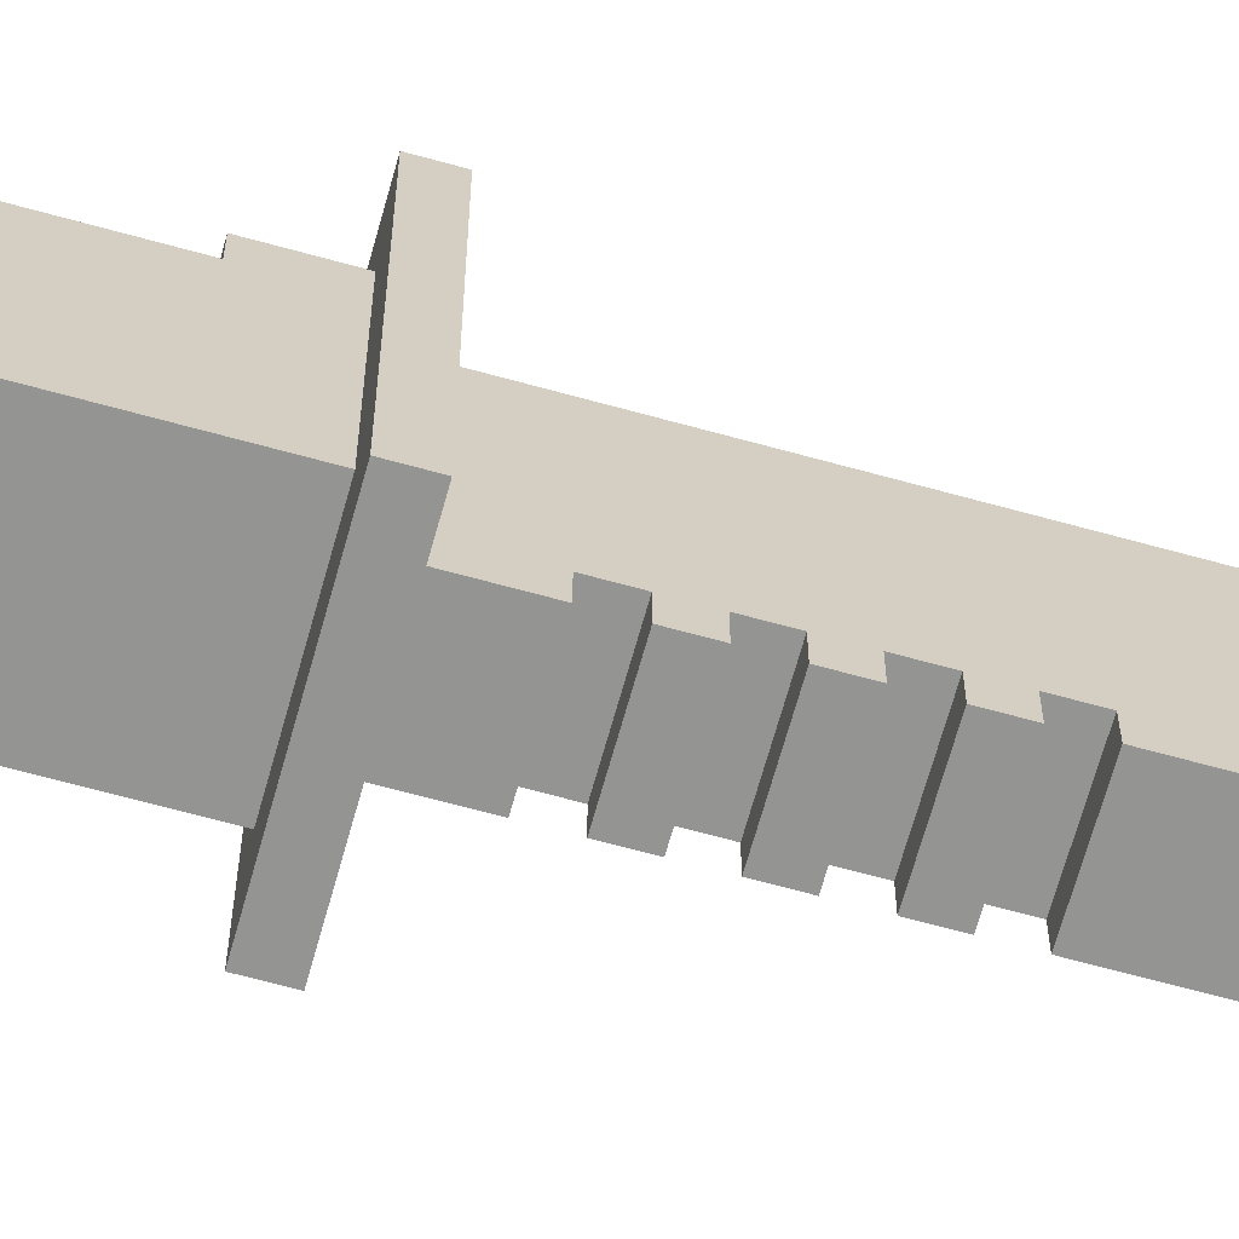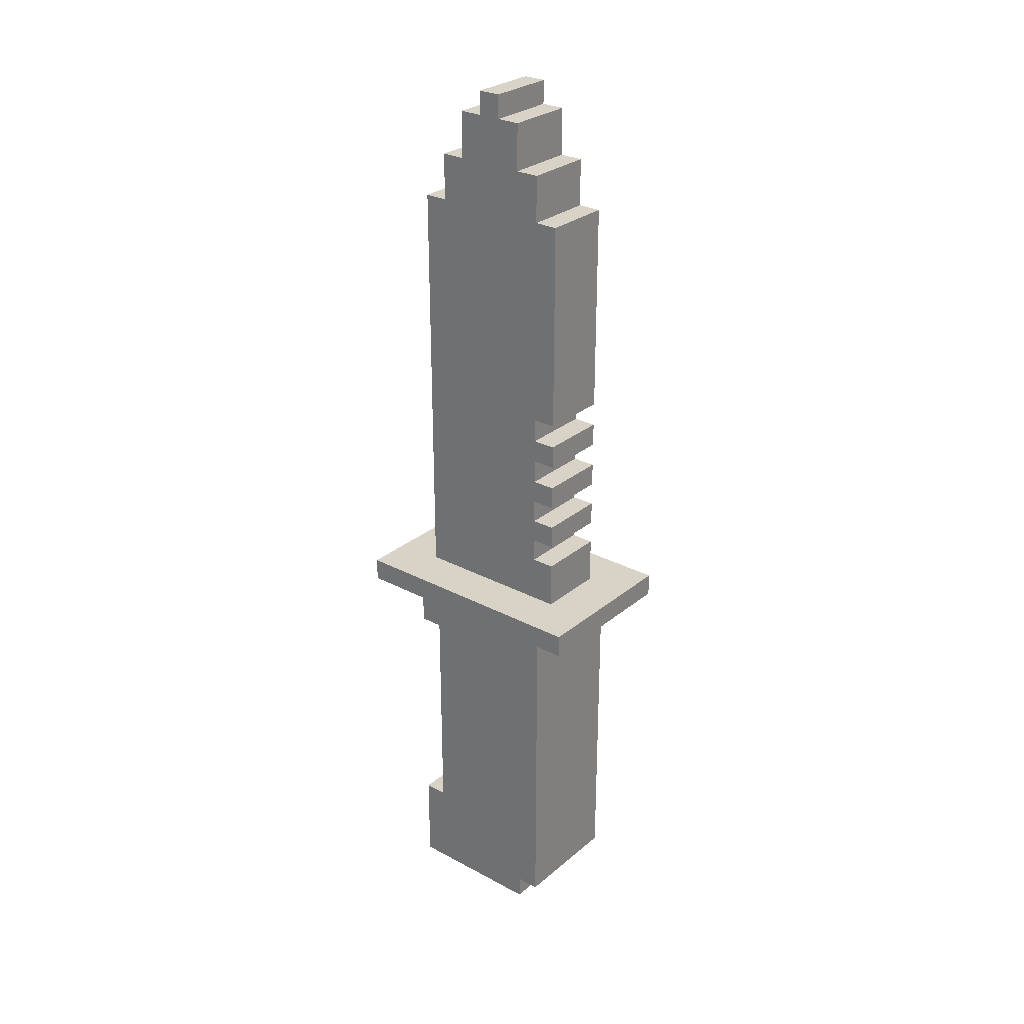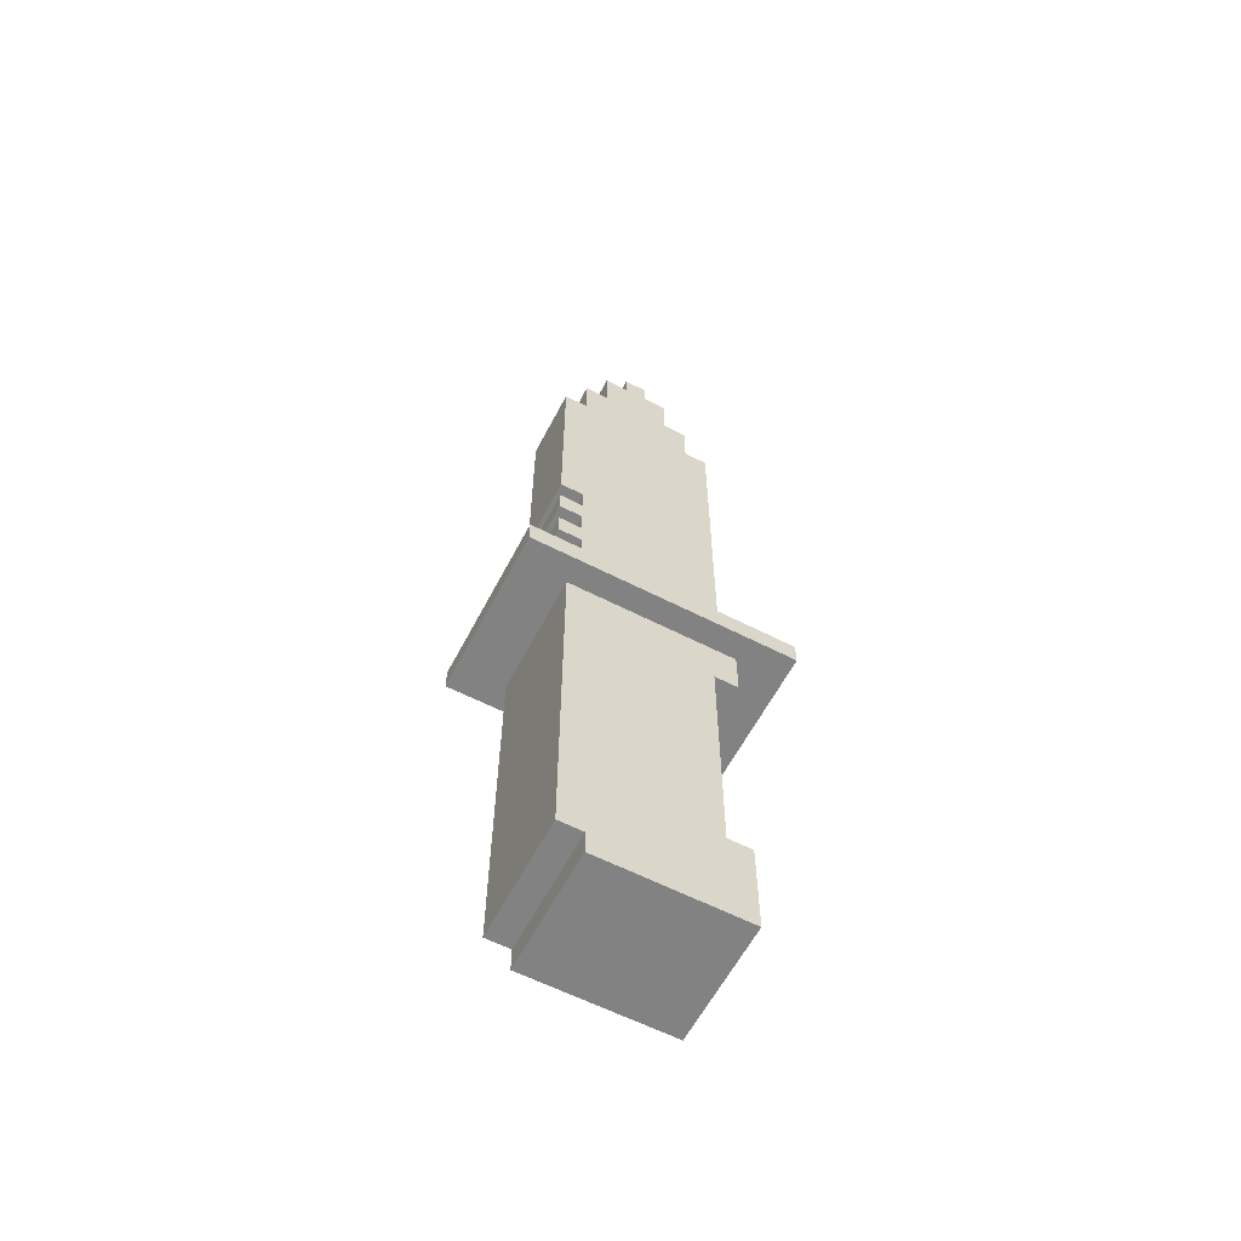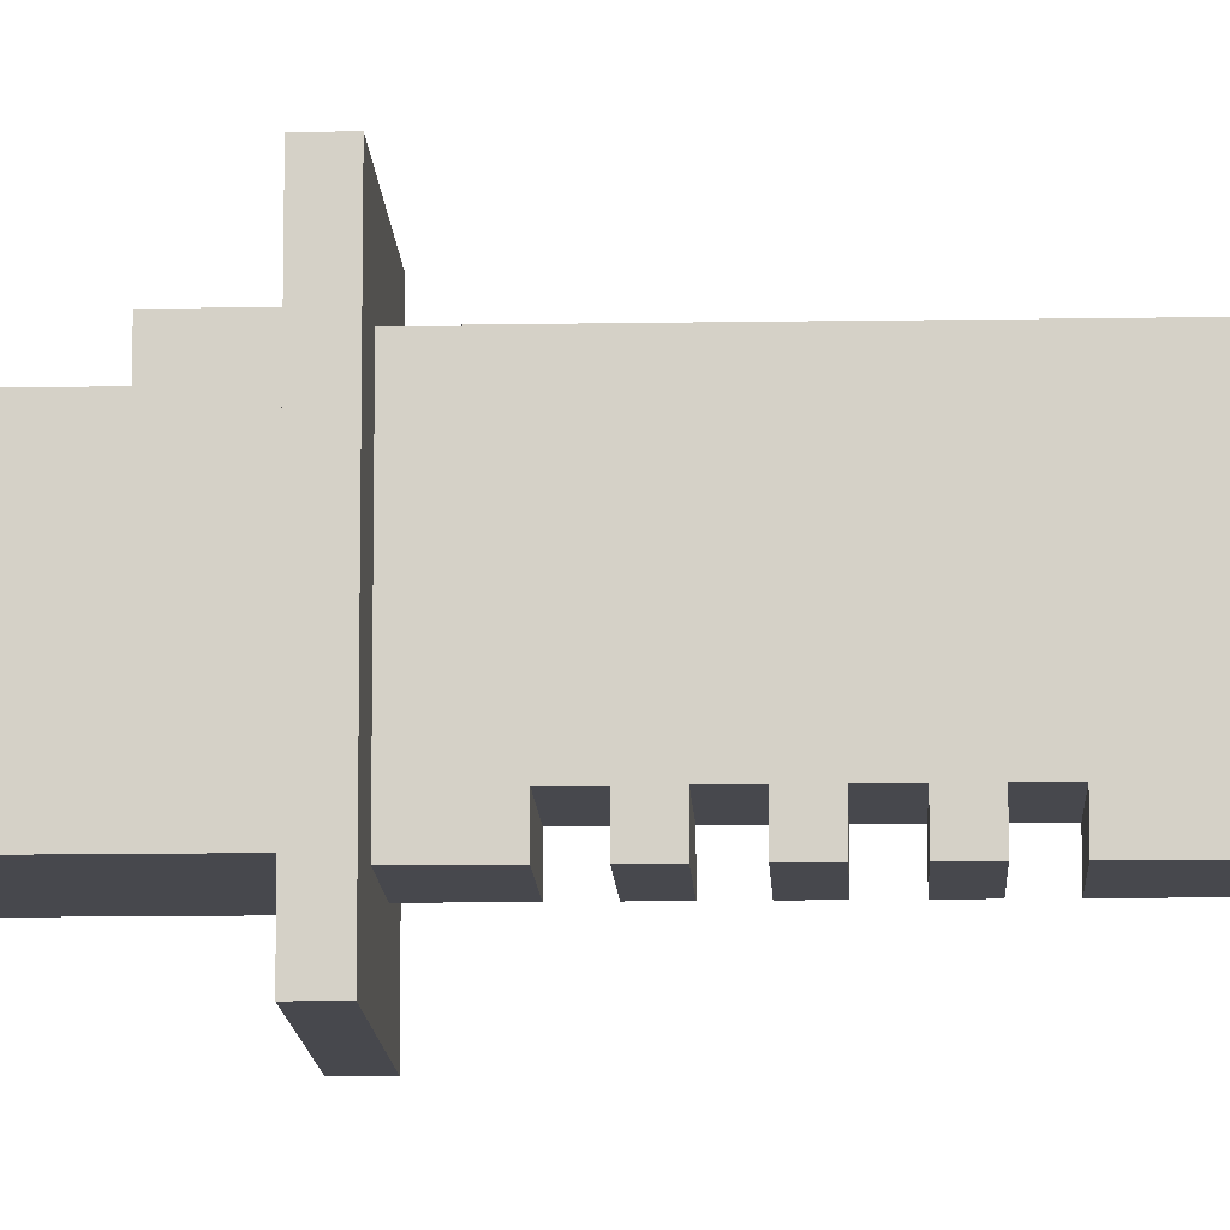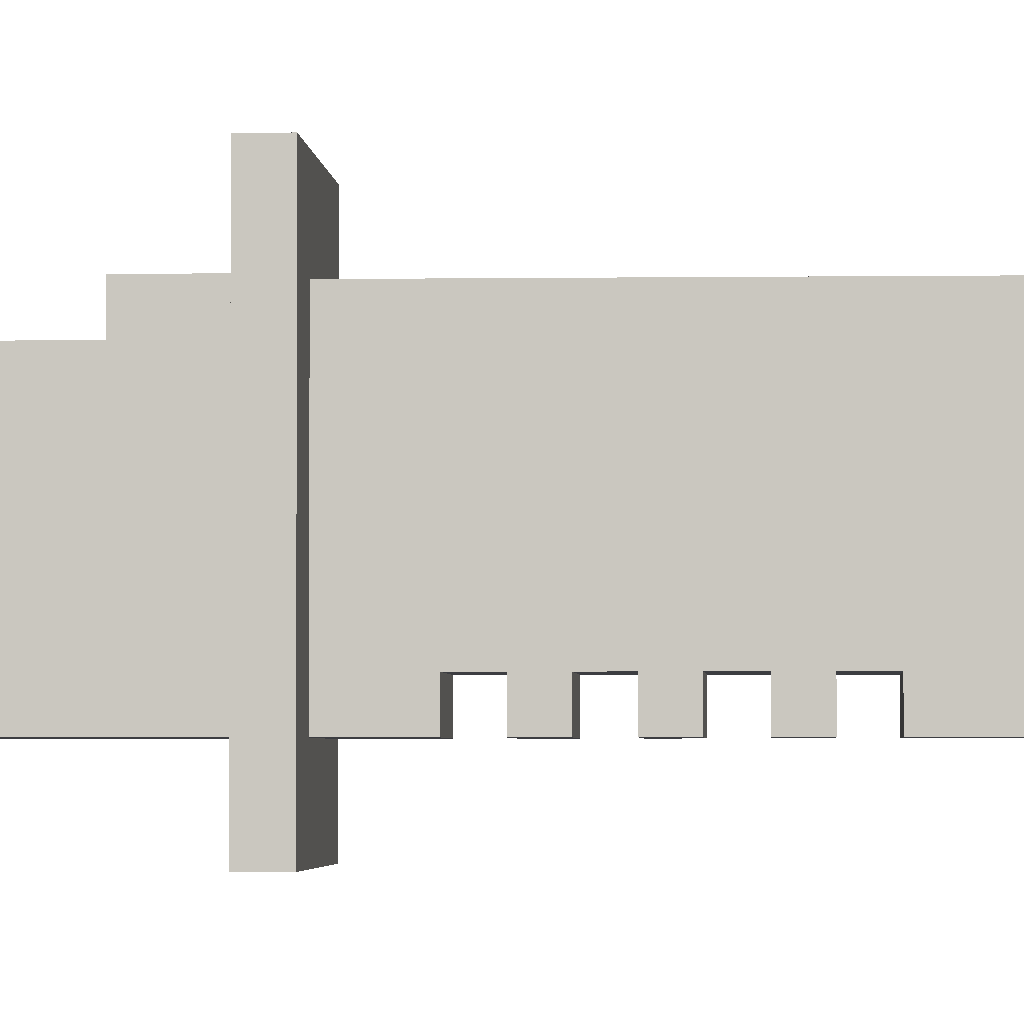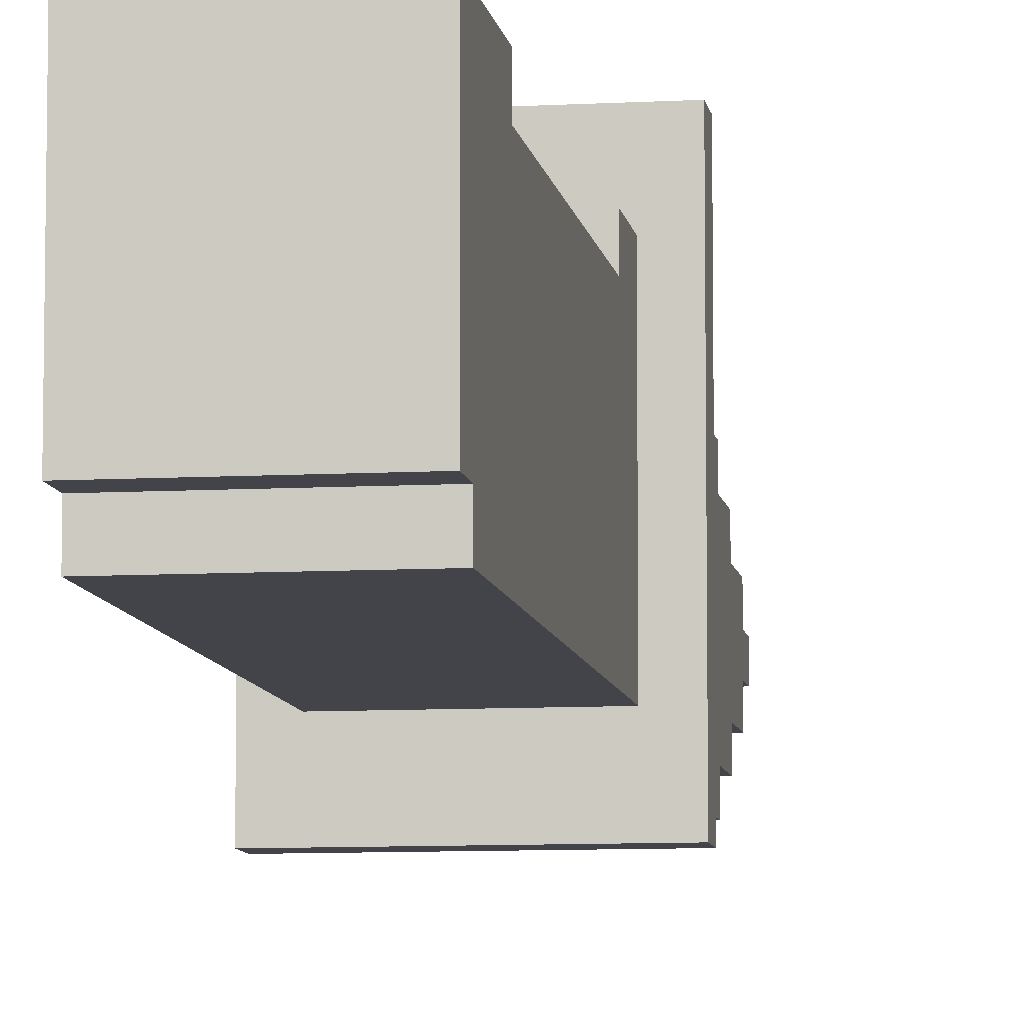
<metadata>
{"format":"obj","ext":"obj","renderer":"f3d","projection":"perspective","resolution":1024,"background":"white","views":[{"elev":-66.9,"azim":74.5,"up":"+Z"},{"elev":28.2,"azim":128.9,"up":"+Y"},{"elev":-60.8,"azim":-117.6,"up":"+Y"},{"elev":-11.7,"azim":92.4,"up":"+Z"},{"elev":-2.8,"azim":93.2,"up":"+Z"},{"elev":-8.4,"azim":8.8,"up":"+Z"}]}
</metadata>
<code>
g Knife_Mesh
v -0.05036 0.131 0.07922
v 0.05036 0.131 0.07922
v 0.05036 0.1167 0.07922
v -0.05036 0.1167 0.07922
v -0.05036 0.131 -0.07922
v -0.05036 0.1167 -0.07922
v 0.05036 0.1167 -0.07922
v 0.05036 0.131 -0.07922
v 0.05036 0.1167 0.07922
v 0.05036 0.131 0.07922
v 0.05036 0.131 -0.07922
v 0.05036 0.1167 -0.07922
v -0.05036 0.1167 0.07922
v -0.05036 0.1167 -0.07922
v -0.05036 0.131 -0.07922
v -0.05036 0.131 0.07922
v -0.0359 0.1167 0.05035
v 0.03576 0.1167 0.05035
v 0.03576 0.08794 0.05035
v -0.0359 0.08794 0.05035
v 0.03576 0.08794 0.05035
v 0.03576 0.08794 0.03592
v -0.0359 0.08794 0.03592
v -0.0359 0.08794 0.05035
v 0.03576 0.1167 0.05035
v 0.03576 0.1167 -0.05035
v 0.03576 0.08794 0.03592
v 0.03576 0.08794 0.05035
v 0.03576 -0.05647 0.03592
v 0.03576 -0.09943 -0.03591
v 0.03576 -0.05647 0.05035
v 0.03576 -0.1139 0.05035
v 0.03576 -0.1139 -0.03591
v 0.03576 -0.09943 -0.05035
v -0.0359 -0.09943 -0.05035
v -0.0359 -0.09943 -0.03591
v 0.03576 -0.09943 -0.03591
v 0.03576 -0.09943 -0.05035
v -0.0359 -0.05647 0.03592
v -0.0359 0.08794 0.03592
v 0.03576 0.08794 0.03592
v 0.03576 -0.05647 0.03592
v 0.03576 -0.09943 -0.03591
v -0.0359 -0.09943 -0.03591
v -0.0359 -0.1139 -0.03591
v 0.03576 -0.1139 -0.03591
v -0.0359 -0.05647 0.05035
v -0.0359 -0.05647 0.03592
v 0.03576 -0.05647 0.03592
v 0.03576 -0.05647 0.05035
v -0.0359 -0.05647 0.05035
v 0.03576 -0.05647 0.05035
v 0.03576 -0.1139 0.05035
v -0.0359 -0.1139 0.05035
v 0.03576 -0.1139 0.05035
v 0.03576 -0.1139 -0.03591
v -0.0359 -0.1139 -0.03591
v -0.0359 -0.1139 0.05035
v -0.02163 0.3905 0.03591
v -0.02163 0.4194 0.03591
v 0.02149 0.4194 0.03591
v 0.02149 0.3905 0.03591
v -0.02163 0.131 0.05033
v -0.02163 0.3905 0.05033
v 0.02149 0.3905 0.05033
v 0.02149 0.131 0.05033
v -0.02163 0.3905 0.05033
v -0.02163 0.3905 0.03591
v 0.02149 0.3905 0.03591
v 0.02149 0.3905 0.05033
v -0.02163 0.131 -0.05035
v 0.02149 0.131 -0.05035
v 0.02149 0.1599 -0.05035
v -0.02163 0.1599 -0.05035
v 0.02149 0.1599 -0.03598
v -0.02163 0.1599 -0.03598
v -0.02163 0.1599 -0.05035
v 0.02149 0.1599 -0.05035
v -0.02163 0.131 -0.05035
v -0.02163 0.1599 -0.05035
v -0.02163 0.1599 -0.03598
v -0.02163 0.131 0.05033
v -0.02163 0.3905 0.05033
v -0.02163 0.2609 -0.03598
v -0.02163 0.3905 0.03591
v -0.02163 0.2609 -0.05035
v -0.02163 0.3905 -0.03598
v -0.02163 0.4194 0.03591
v -0.02163 0.4194 -0.03598
v -0.02163 0.3905 -0.05035
v -0.02163 0.1744 -0.03598
v 0.02149 0.1744 -0.03598
v 0.02149 0.1744 -0.05035
v -0.02163 0.1744 -0.05035
v 0.02149 0.1887 -0.03598
v -0.02163 0.1887 -0.03598
v -0.02163 0.1887 -0.05035
v 0.02149 0.1887 -0.05035
v -0.02163 0.1887 -0.03598
v -0.02163 0.1744 -0.03598
v -0.02163 0.1744 -0.05035
v -0.02163 0.1887 -0.05035
v -0.02163 0.1887 -0.05035
v -0.02163 0.1744 -0.05035
v 0.02149 0.1744 -0.05035
v 0.02149 0.1887 -0.05035
v -0.02163 0.2031 -0.03598
v 0.02149 0.2031 -0.03598
v 0.02149 0.2031 -0.05035
v -0.02163 0.2031 -0.05035
v 0.02149 0.2174 -0.03598
v -0.02163 0.2174 -0.03598
v -0.02163 0.2174 -0.05035
v 0.02149 0.2174 -0.05035
v -0.02163 0.2174 -0.03598
v -0.02163 0.2031 -0.03598
v -0.02163 0.2031 -0.05035
v -0.02163 0.2174 -0.05035
v -0.02163 0.2174 -0.05035
v -0.02163 0.2031 -0.05035
v 0.02149 0.2031 -0.05035
v 0.02149 0.2174 -0.05035
v 0.02149 0.2609 -0.03598
v -0.02163 0.2609 -0.03598
v -0.02163 0.1599 -0.03598
v 0.02149 0.1599 -0.03598
v -0.02163 0.2321 -0.03598
v 0.02149 0.2321 -0.03598
v 0.02149 0.2321 -0.05035
v -0.02163 0.2321 -0.05035
v 0.02149 0.2464 -0.03598
v -0.02163 0.2464 -0.03598
v -0.02163 0.2464 -0.05035
v 0.02149 0.2464 -0.05035
v -0.02163 0.2464 -0.03598
v -0.02163 0.2321 -0.03598
v -0.02163 0.2321 -0.05035
v -0.02163 0.2464 -0.05035
v -0.02163 0.2464 -0.05035
v -0.02163 0.2321 -0.05035
v 0.02149 0.2321 -0.05035
v 0.02149 0.2464 -0.05035
v -0.02163 0.3905 -0.03598
v 0.02149 0.3905 -0.03598
v 0.02149 0.4194 -0.03598
v -0.02163 0.4194 -0.03598
v -0.02163 0.2609 -0.03598
v 0.02149 0.2609 -0.03598
v 0.02149 0.2609 -0.05035
v -0.02163 0.2609 -0.05035
v 0.02149 0.3905 -0.03598
v -0.02163 0.3905 -0.03598
v -0.02163 0.3905 -0.05035
v 0.02149 0.3905 -0.05035
v 0.02149 0.3905 -0.05035
v -0.02163 0.3905 -0.05035
v -0.02163 0.2609 -0.05035
v 0.02149 0.2609 -0.05035
v 0.02149 0.4194 0.02141
v 0.02149 0.4194 0.03591
v -0.02163 0.4194 0.03591
v -0.02163 0.4194 0.02141
v -0.02163 0.4194 -0.02148
v -0.02163 0.4194 -0.03598
v 0.02149 0.4194 -0.03598
v 0.02149 0.4194 -0.02148
v -0.02163 0.4194 -0.02148
v 0.02149 0.4194 -0.02148
v 0.02149 0.4482 -0.02148
v -0.02163 0.4482 -0.02148
v -0.02163 0.4194 0.02141
v -0.02163 0.4482 0.02141
v 0.02149 0.4482 0.02141
v 0.02149 0.4194 0.02141
v 0.02149 0.4482 0.006979
v 0.02149 0.4482 0.02141
v -0.02163 0.4482 0.02141
v -0.02163 0.4482 0.006979
v -0.02163 0.4482 -0.007043
v -0.02163 0.4482 -0.02148
v 0.02149 0.4482 -0.02148
v 0.02149 0.4482 -0.007043
v -0.02163 0.4482 -0.007043
v 0.02149 0.4482 -0.007043
v 0.02149 0.4627 -0.007043
v -0.02163 0.4627 -0.007043
v -0.02163 0.4482 0.006979
v -0.02163 0.4627 0.006979
v 0.02149 0.4627 0.006979
v 0.02149 0.4482 0.006979
v 0.02149 0.4627 0.006979
v -0.02163 0.4627 0.006979
v -0.02163 0.4627 -0.007043
v 0.02149 0.4627 -0.007043
v 0.05036 0.131 0.07922
v -0.05036 0.131 0.07922
v -0.05036 0.131 -0.07922
v 0.05036 0.131 -0.07922
v 0.05036 0.1167 -0.07922
v -0.05036 0.1167 -0.07922
v -0.05036 0.1167 0.07922
v 0.05036 0.1167 0.07922
v -0.0359 0.1167 -0.05035
v -0.0359 0.1167 0.05035
v -0.0359 0.08794 0.05035
v -0.0359 0.08794 0.03592
v -0.0359 -0.05647 0.03592
v -0.0359 -0.09943 -0.05035
v -0.0359 -0.09943 -0.03591
v -0.0359 -0.05647 0.05035
v -0.0359 -0.1139 -0.03591
v -0.0359 -0.1139 0.05035
v 0.03576 -0.09943 -0.05035
v 0.03576 0.1167 -0.05035
v -0.0359 0.1167 -0.05035
v -0.0359 -0.09943 -0.05035
v 0.02149 0.4482 -0.02148
v 0.02149 0.4194 -0.02148
v 0.02149 0.4482 -0.007043
v 0.02149 0.4482 0.02141
v 0.02149 0.4194 0.02141
v 0.02149 0.4194 -0.03598
v 0.02149 0.3905 0.03591
v 0.02149 0.3905 -0.03598
v 0.02149 0.3905 -0.05035
v 0.02149 0.2609 -0.03598
v 0.02149 0.2609 -0.05035
v 0.02149 0.4482 0.006979
v 0.02149 0.4627 -0.007043
v 0.02149 0.4627 0.006979
v 0.02149 0.4194 0.03591
v 0.02149 0.3905 0.05033
v 0.02149 0.1599 -0.03598
v 0.02149 0.131 0.05033
v 0.02149 0.1599 -0.05035
v 0.02149 0.131 -0.05035
v 0.02149 0.2321 -0.03598
v 0.02149 0.2464 -0.03598
v 0.02149 0.2464 -0.05035
v 0.02149 0.2321 -0.05035
v 0.02149 0.2031 -0.03598
v 0.02149 0.2174 -0.03598
v 0.02149 0.2174 -0.05035
v 0.02149 0.2031 -0.05035
v 0.02149 0.1744 -0.03598
v 0.02149 0.1887 -0.03598
v 0.02149 0.1887 -0.05035
v 0.02149 0.1744 -0.05035
v -0.02163 0.4627 0.006979
v -0.02163 0.4482 0.006979
v -0.02163 0.4482 -0.007043
v -0.02163 0.4627 -0.007043
v -0.02163 0.4482 0.02141
v -0.02163 0.4194 0.02141
v -0.02163 0.4194 -0.02148
v -0.02163 0.4482 -0.02148
v -0.02163 0.4482 -0.02148
v -0.02163 0.4482 0.006979
v -0.02163 0.4482 0.02141
v -0.02163 0.4482 -0.007043
v -0.02163 0.4194 -0.03598
v -0.02163 0.4194 0.02141
v -0.02163 0.4194 0.03591
v -0.02163 0.4194 -0.02148
g Knife_Mesh_0
f 3 2 1
f 4 3 1
f 7 6 5
f 8 7 5
f 11 10 9
f 12 11 9
f 15 14 13
f 16 15 13
f 19 18 17
f 20 19 17
f 23 22 21
f 24 23 21
f 27 26 25
f 28 27 25
f 26 27 29
f 26 29 30
f 30 29 31
f 30 31 32
f 32 33 30
f 30 34 26
f 37 36 35
f 38 37 35
f 41 40 39
f 42 41 39
f 45 44 43
f 46 45 43
f 49 48 47
f 50 49 47
f 53 52 51
f 54 53 51
f 57 56 55
f 58 57 55
f 61 60 59
f 62 61 59
f 65 64 63
f 66 65 63
f 69 68 67
f 70 69 67
f 73 72 71
f 74 73 71
f 77 76 75
f 78 77 75
f 81 80 79
f 82 81 79
f 81 82 83
f 83 84 81
f 83 85 84
f 86 84 85
f 85 87 86
f 87 85 88
f 88 89 87
f 87 90 86
f 93 92 91
f 94 93 91
f 97 96 95
f 98 97 95
f 101 100 99
f 102 101 99
f 105 104 103
f 106 105 103
f 109 108 107
f 110 109 107
f 113 112 111
f 114 113 111
f 117 116 115
f 118 117 115
f 121 120 119
f 122 121 119
f 125 124 123
f 126 125 123
f 129 128 127
f 130 129 127
f 133 132 131
f 134 133 131
f 137 136 135
f 138 137 135
f 141 140 139
f 142 141 139
f 145 144 143
f 146 145 143
f 149 148 147
f 150 149 147
f 153 152 151
f 154 153 151
f 157 156 155
f 158 157 155
f 161 160 159
f 162 161 159
f 165 164 163
f 166 165 163
f 169 168 167
f 170 169 167
f 173 172 171
f 174 173 171
f 177 176 175
f 178 177 175
f 181 180 179
f 182 181 179
f 185 184 183
f 186 185 183
f 189 188 187
f 190 189 187
f 193 192 191
f 194 193 191
f 197 196 195
f 198 197 195
f 201 200 199
f 202 201 199
f 205 204 203
f 206 205 203
f 207 206 203
f 207 203 208
f 208 209 207
f 210 207 209
f 210 209 211
f 211 212 210
f 215 214 213
f 216 215 213
f 219 218 217
f 218 219 220
f 218 220 221
f 222 218 221
f 222 221 223
f 224 222 223
f 225 224 223
f 225 223 226
f 226 227 225
f 219 228 220
f 228 219 229
f 229 230 228
f 223 221 231
f 226 223 232
f 233 226 232
f 232 234 233
f 235 233 234
f 236 235 234
f 239 238 237
f 240 239 237
f 243 242 241
f 244 243 241
f 247 246 245
f 248 247 245
f 251 250 249
f 249 252 251
f 255 254 253
f 253 256 255
f 259 258 257
f 258 260 257
f 263 262 261
f 262 264 261

</code>
